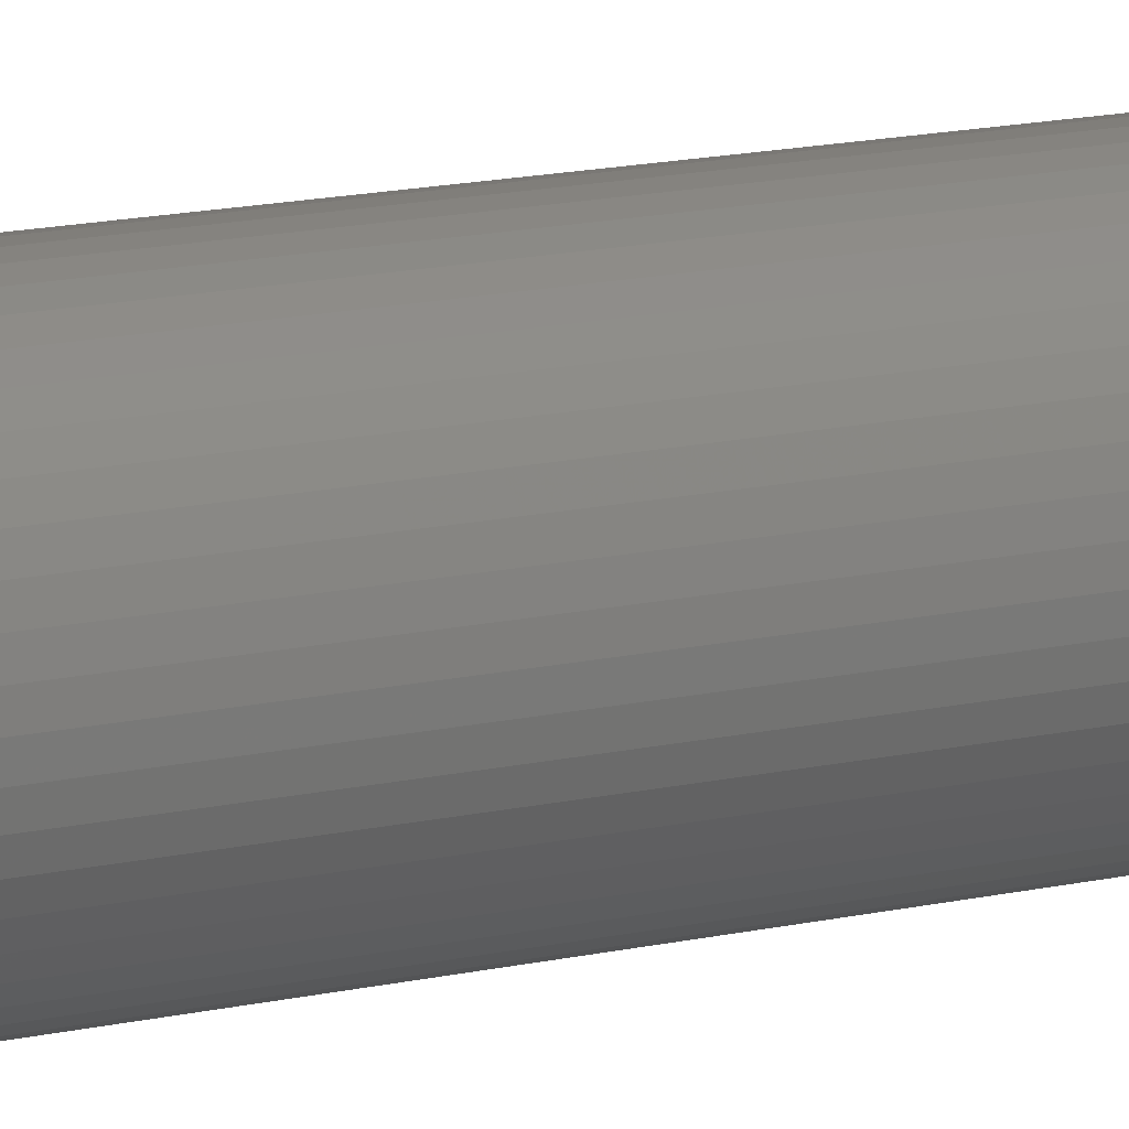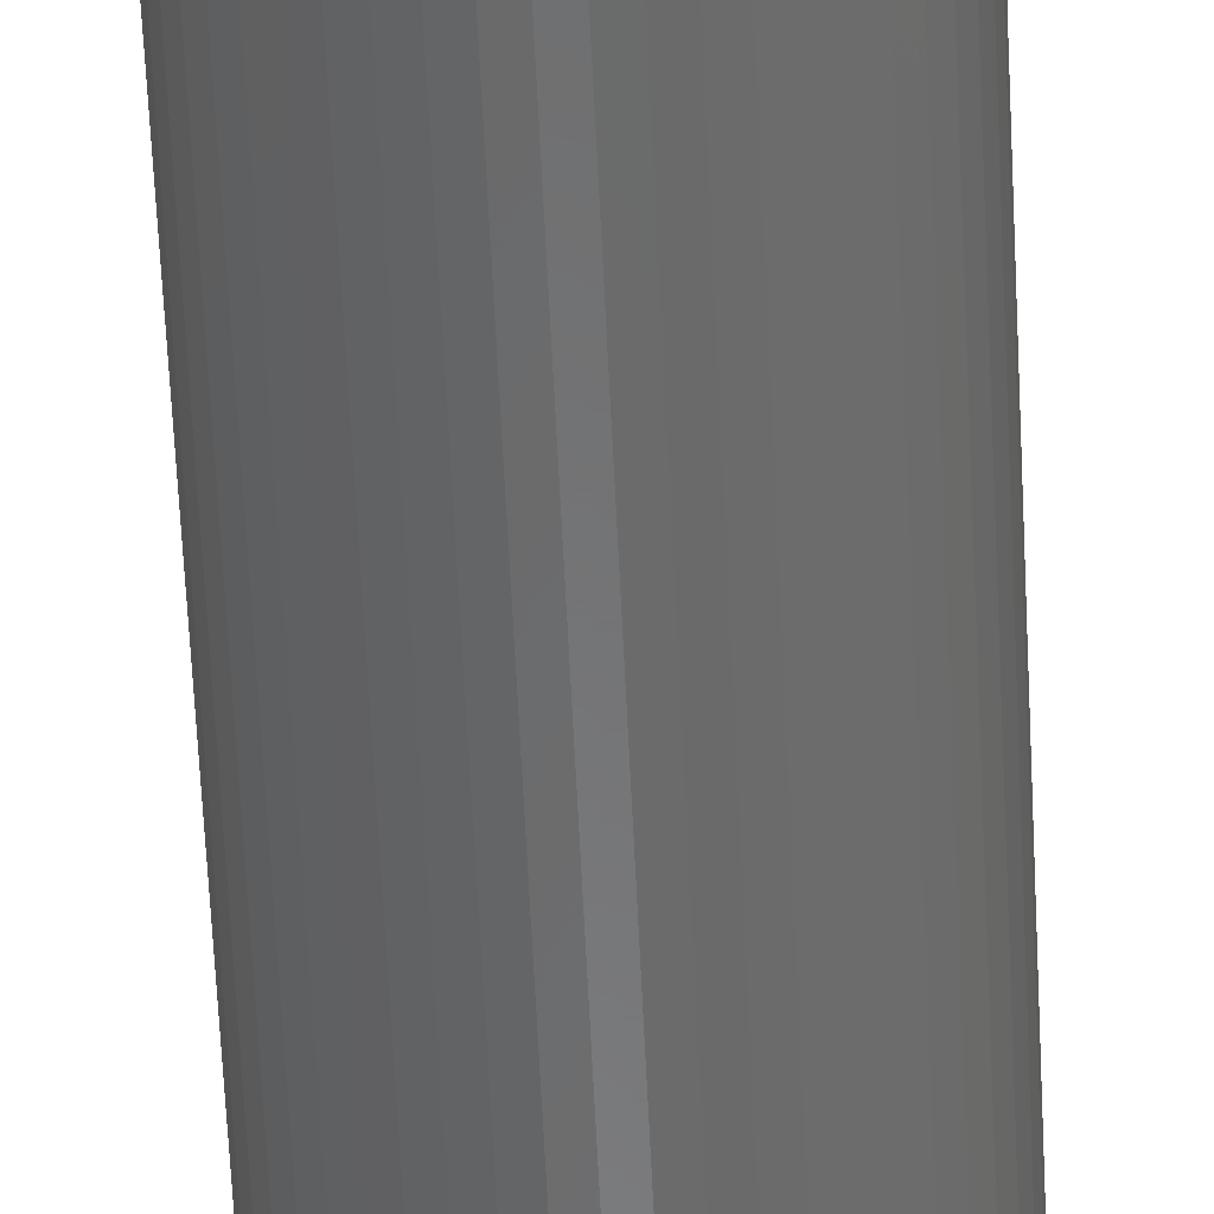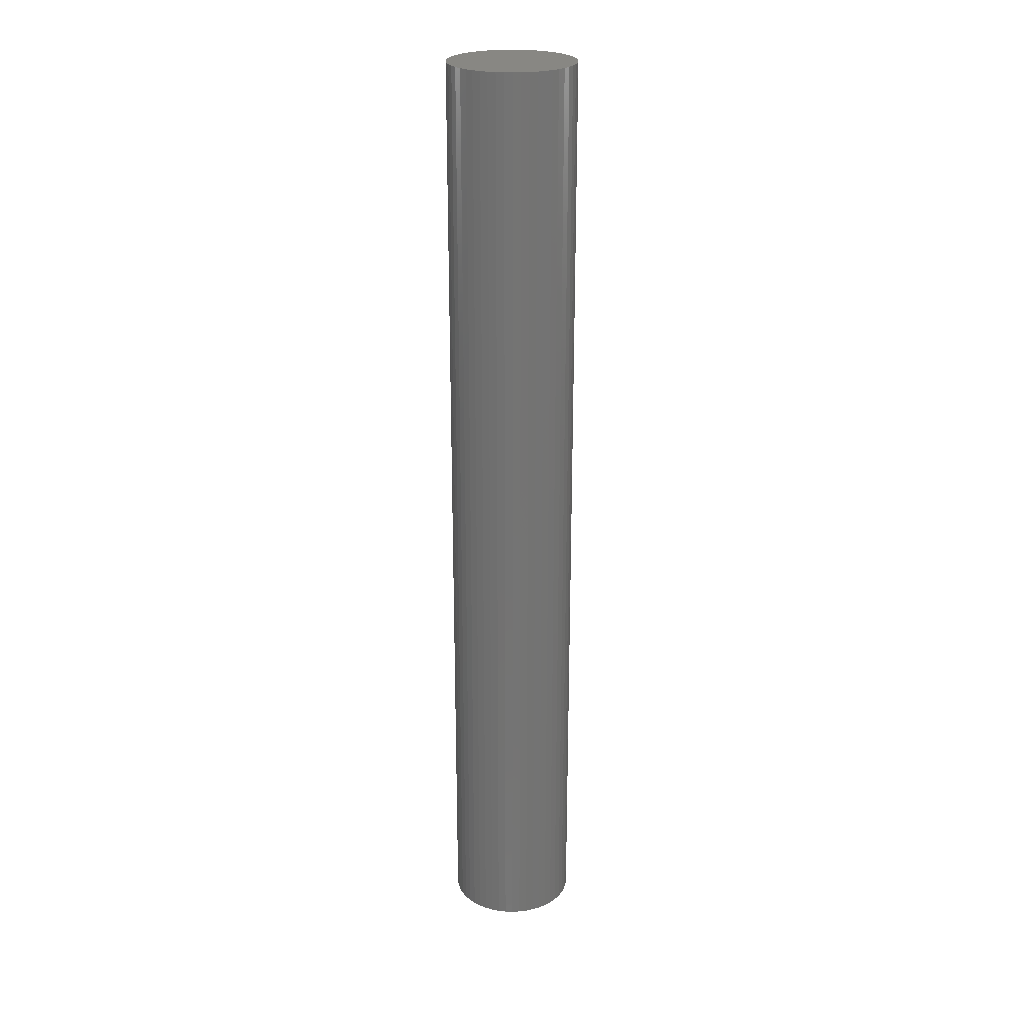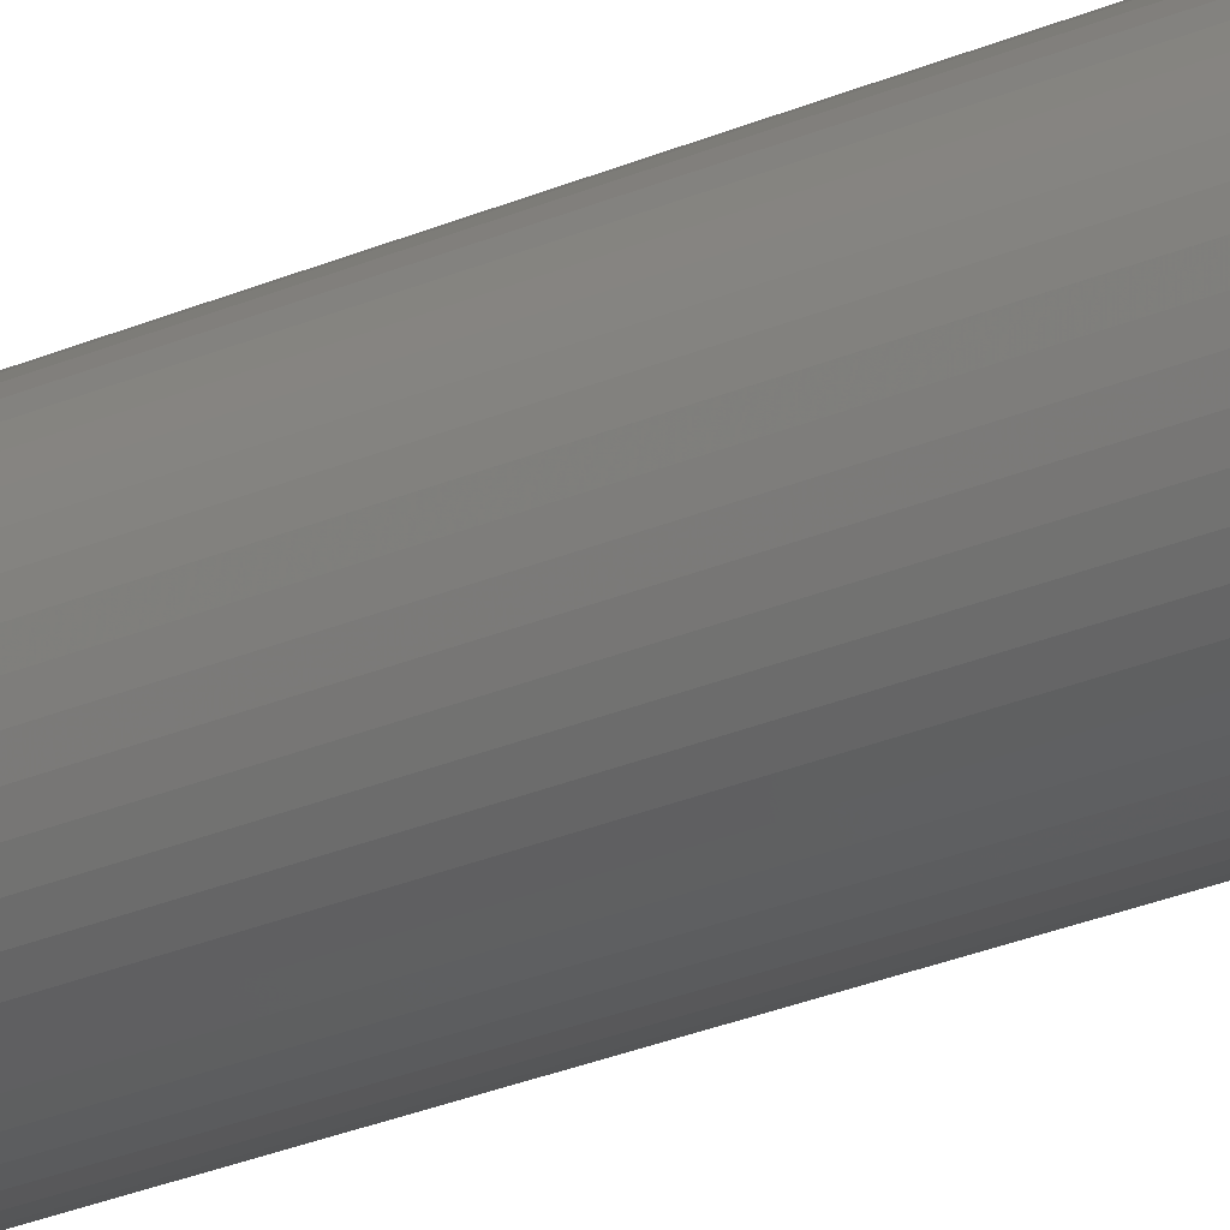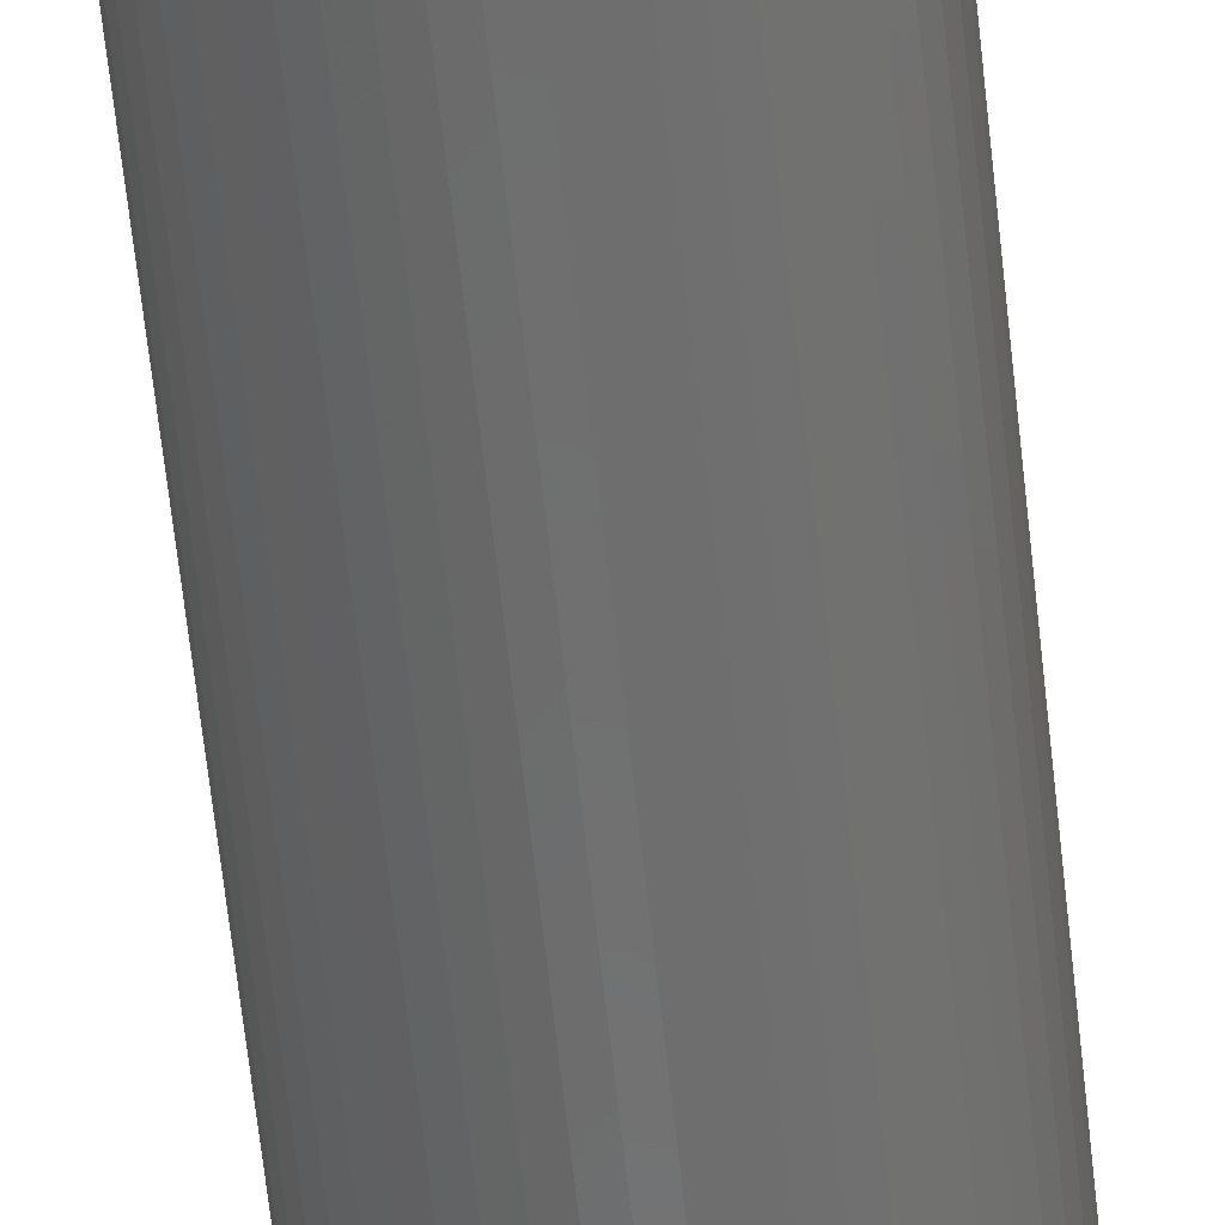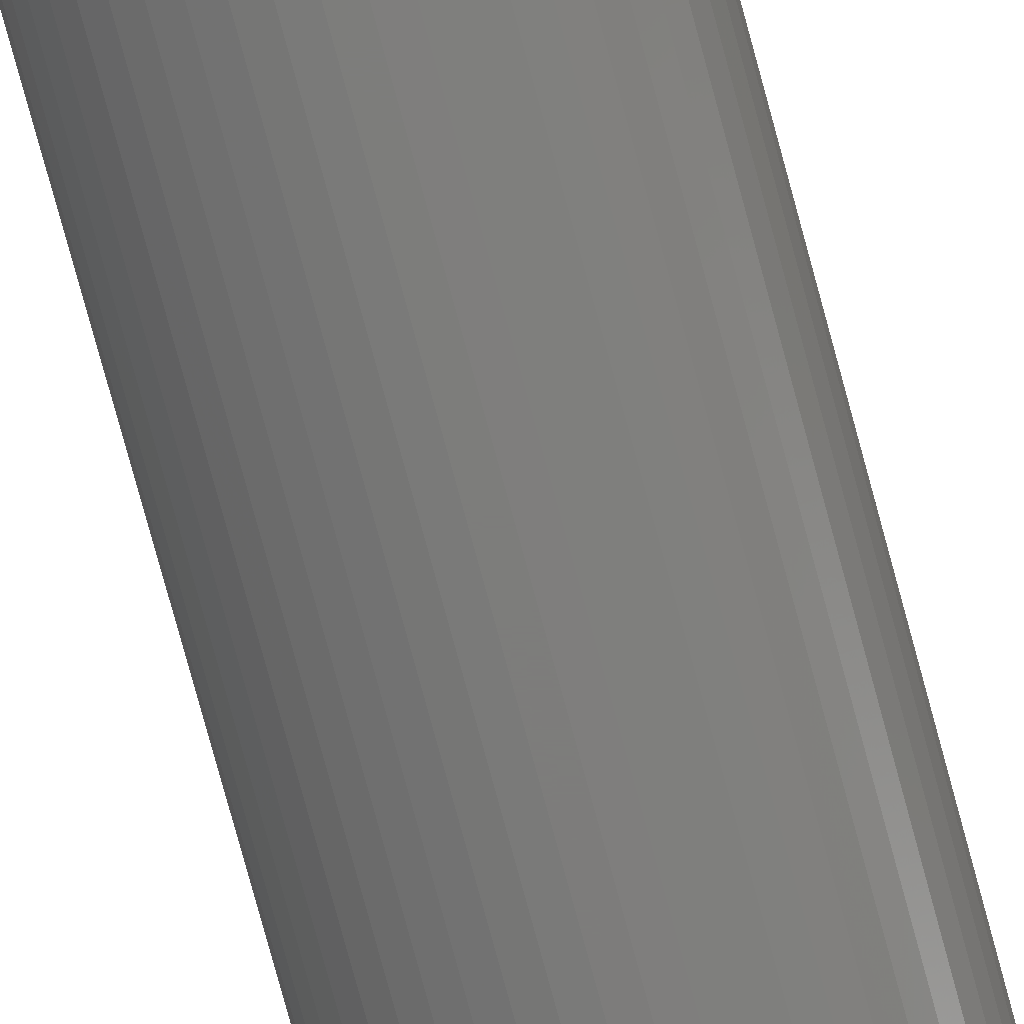
<metadata>
{"format":"stl","ext":"stl","renderer":"f3d","projection":"perspective","resolution":1024,"background":"white","views":[{"elev":12.1,"azim":-121.1,"up":"+Y"},{"elev":-56.4,"azim":2.6,"up":"+Y"},{"elev":24.1,"azim":118.3,"up":"+Z"},{"elev":-26.3,"azim":-55.3,"up":"+Y"},{"elev":-59.1,"azim":5.9,"up":"+Y"},{"elev":-76.3,"azim":-164.9,"up":"+Y"}]}
</metadata>
<code>
# stl→obj: 100 verts, 196 faces
v 2.35 0 17.5
v 2.331 0.2945 -17.5
v 2.331 0.2945 17.5
v 2.35 0 -17.5
v -2.35 0 -17.5
v -2.331 0.2945 17.5
v -2.331 0.2945 -17.5
v -2.35 0 17.5
v 0.1476 2.345 -17.5
v -0.1476 2.345 17.5
v 0.1476 2.345 17.5
v -0.1476 2.345 -17.5
v 2.331 -0.2945 17.5
v 2.276 0.5844 17.5
v 2.276 -0.5844 17.5
v 2.185 0.8651 17.5
v 2.185 -0.8651 17.5
v 2.059 1.132 17.5
v 2.059 -1.132 17.5
v 1.901 1.381 17.5
v 1.901 -1.381 17.5
v 1.713 1.609 17.5
v 1.713 -1.609 17.5
v 1.498 1.811 17.5
v 1.498 -1.811 17.5
v 1.259 1.984 17.5
v 1.259 -1.984 17.5
v 1.001 2.126 17.5
v 1.001 -2.126 17.5
v 0.7262 2.235 17.5
v 0.7262 -2.235 17.5
v 0.4403 2.308 17.5
v 0.4403 -2.308 17.5
v 0.1476 -2.345 17.5
v -0.1476 -2.345 17.5
v -0.4403 2.308 17.5
v -0.4403 -2.308 17.5
v -0.7262 2.235 17.5
v -0.7262 -2.235 17.5
v -1.001 2.126 17.5
v -1.001 -2.126 17.5
v -1.259 1.984 17.5
v -1.259 -1.984 17.5
v -1.498 1.811 17.5
v -1.498 -1.811 17.5
v -1.713 1.609 17.5
v -1.713 -1.609 17.5
v -1.901 1.381 17.5
v -1.901 -1.381 17.5
v -2.059 1.132 17.5
v -2.059 -1.132 17.5
v -2.185 0.8651 17.5
v -2.185 -0.8651 17.5
v -2.276 0.5844 17.5
v -2.276 -0.5844 17.5
v -2.331 -0.2945 17.5
v 1.713 1.609 -17.5
v 1.498 1.811 -17.5
v 2.331 -0.2945 -17.5
v 2.276 -0.5844 -17.5
v 2.276 0.5844 -17.5
v 2.185 -0.8651 -17.5
v 2.185 0.8651 -17.5
v 2.059 -1.132 -17.5
v 2.059 1.132 -17.5
v 1.901 -1.381 -17.5
v 1.901 1.381 -17.5
v 1.713 -1.609 -17.5
v 1.498 -1.811 -17.5
v 1.259 -1.984 -17.5
v 1.259 1.984 -17.5
v 1.001 -2.126 -17.5
v 1.001 2.126 -17.5
v 0.7262 -2.235 -17.5
v 0.7262 2.235 -17.5
v 0.4403 -2.308 -17.5
v 0.4403 2.308 -17.5
v 0.1476 -2.345 -17.5
v -0.1476 -2.345 -17.5
v -0.4403 -2.308 -17.5
v -0.4403 2.308 -17.5
v -0.7262 -2.235 -17.5
v -0.7262 2.235 -17.5
v -1.001 -2.126 -17.5
v -1.001 2.126 -17.5
v -1.259 -1.984 -17.5
v -1.259 1.984 -17.5
v -1.498 -1.811 -17.5
v -1.498 1.811 -17.5
v -1.713 -1.609 -17.5
v -1.713 1.609 -17.5
v -1.901 -1.381 -17.5
v -1.901 1.381 -17.5
v -2.059 -1.132 -17.5
v -2.059 1.132 -17.5
v -2.185 -0.8651 -17.5
v -2.185 0.8651 -17.5
v -2.276 -0.5844 -17.5
v -2.276 0.5844 -17.5
v -2.331 -0.2945 -17.5
f 1 2 3
f 2 1 4
f 5 6 7
f 6 5 8
f 9 10 11
f 10 9 12
f 3 13 1
f 14 13 3
f 14 15 13
f 16 15 14
f 16 17 15
f 18 17 16
f 18 19 17
f 20 19 18
f 20 21 19
f 22 21 20
f 22 23 21
f 24 23 22
f 24 25 23
f 26 25 24
f 26 27 25
f 28 27 26
f 28 29 27
f 30 29 28
f 30 31 29
f 32 31 30
f 32 33 31
f 11 33 32
f 11 34 33
f 10 34 11
f 10 35 34
f 36 35 10
f 36 37 35
f 38 37 36
f 38 39 37
f 40 39 38
f 40 41 39
f 42 41 40
f 42 43 41
f 44 43 42
f 44 45 43
f 46 45 44
f 46 47 45
f 48 47 46
f 48 49 47
f 50 49 48
f 50 51 49
f 52 51 50
f 52 53 51
f 54 53 52
f 54 55 53
f 6 55 54
f 6 56 55
f 56 6 8
f 57 24 22
f 24 57 58
f 59 2 4
f 60 2 59
f 60 61 2
f 62 61 60
f 62 63 61
f 64 63 62
f 64 65 63
f 66 65 64
f 66 67 65
f 68 67 66
f 68 57 67
f 69 57 68
f 69 58 57
f 70 58 69
f 70 71 58
f 72 71 70
f 72 73 71
f 74 73 72
f 74 75 73
f 76 75 74
f 76 77 75
f 78 77 76
f 78 9 77
f 79 9 78
f 79 12 9
f 80 12 79
f 80 81 12
f 82 81 80
f 82 83 81
f 84 83 82
f 84 85 83
f 86 85 84
f 86 87 85
f 88 87 86
f 88 89 87
f 90 89 88
f 90 91 89
f 92 91 90
f 92 93 91
f 94 93 92
f 94 95 93
f 96 95 94
f 96 97 95
f 98 97 96
f 98 99 97
f 100 99 98
f 100 7 99
f 7 100 5
f 89 46 44
f 46 89 91
f 18 67 20
f 67 18 65
f 73 30 28
f 30 73 75
f 58 26 24
f 26 58 71
f 95 48 93
f 48 95 50
f 93 46 91
f 46 93 48
f 7 54 99
f 54 7 6
f 85 42 40
f 42 85 87
f 12 36 10
f 36 12 81
f 17 60 15
f 60 17 62
f 82 37 39
f 37 82 80
f 96 55 98
f 55 96 53
f 78 33 34
f 33 78 76
f 72 27 29
f 27 72 70
f 14 63 16
f 63 14 61
f 3 61 14
f 61 3 2
f 16 65 18
f 65 16 63
f 77 11 32
f 11 77 9
f 71 28 26
f 28 71 73
f 97 50 95
f 50 97 52
f 99 52 97
f 52 99 54
f 87 44 42
f 44 87 89
f 83 40 38
f 40 83 85
f 81 38 36
f 38 81 83
f 69 23 25
f 23 69 68
f 19 62 17
f 62 19 64
f 15 59 13
f 59 15 60
f 79 34 35
f 34 79 78
f 23 66 21
f 66 23 68
f 20 57 22
f 57 20 67
f 75 32 30
f 32 75 77
f 13 4 1
f 4 13 59
f 90 49 92
f 49 90 47
f 98 56 100
f 56 98 55
f 100 8 5
f 8 100 56
f 76 31 33
f 31 76 74
f 74 29 31
f 29 74 72
f 21 64 19
f 64 21 66
f 80 35 37
f 35 80 79
f 84 39 41
f 39 84 82
f 86 41 43
f 41 86 84
f 92 51 94
f 51 92 49
f 94 53 96
f 53 94 51
f 70 25 27
f 25 70 69
f 90 45 47
f 45 90 88
f 88 43 45
f 43 88 86

</code>
